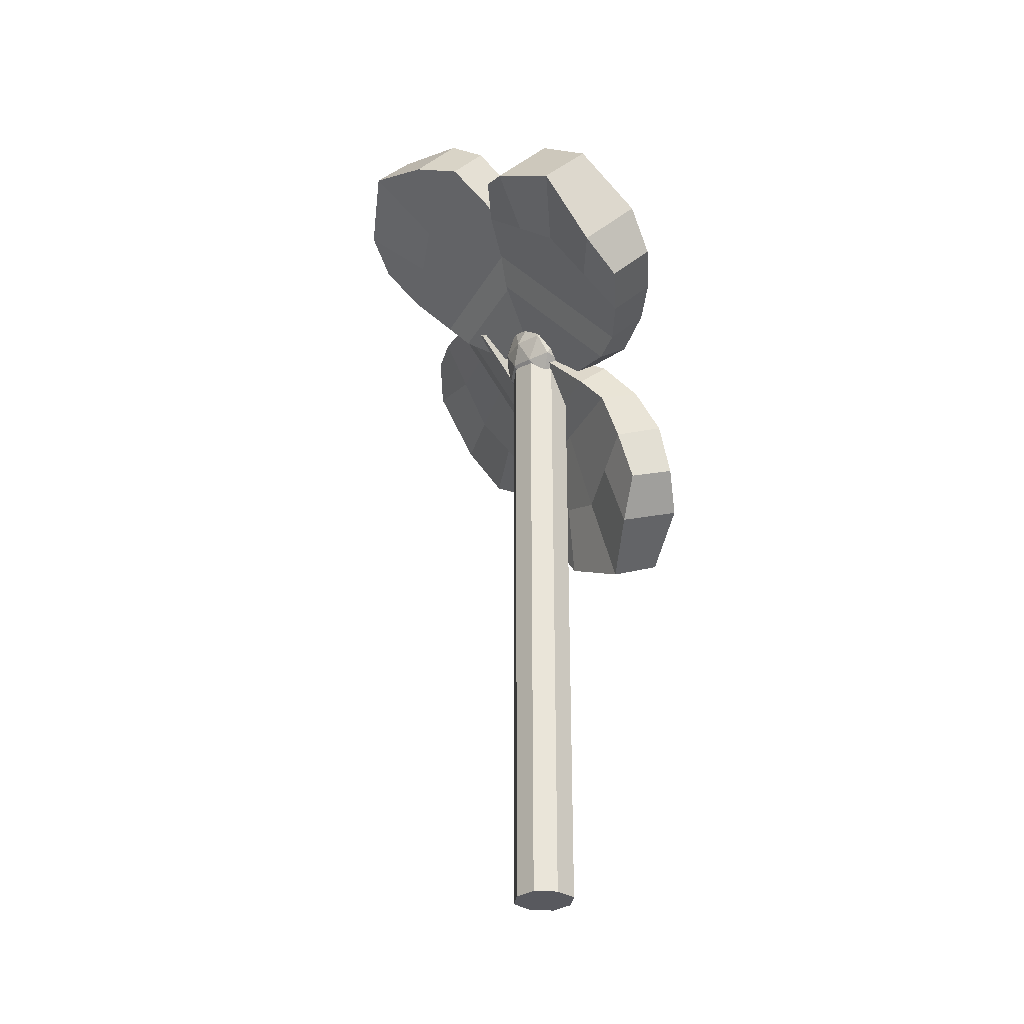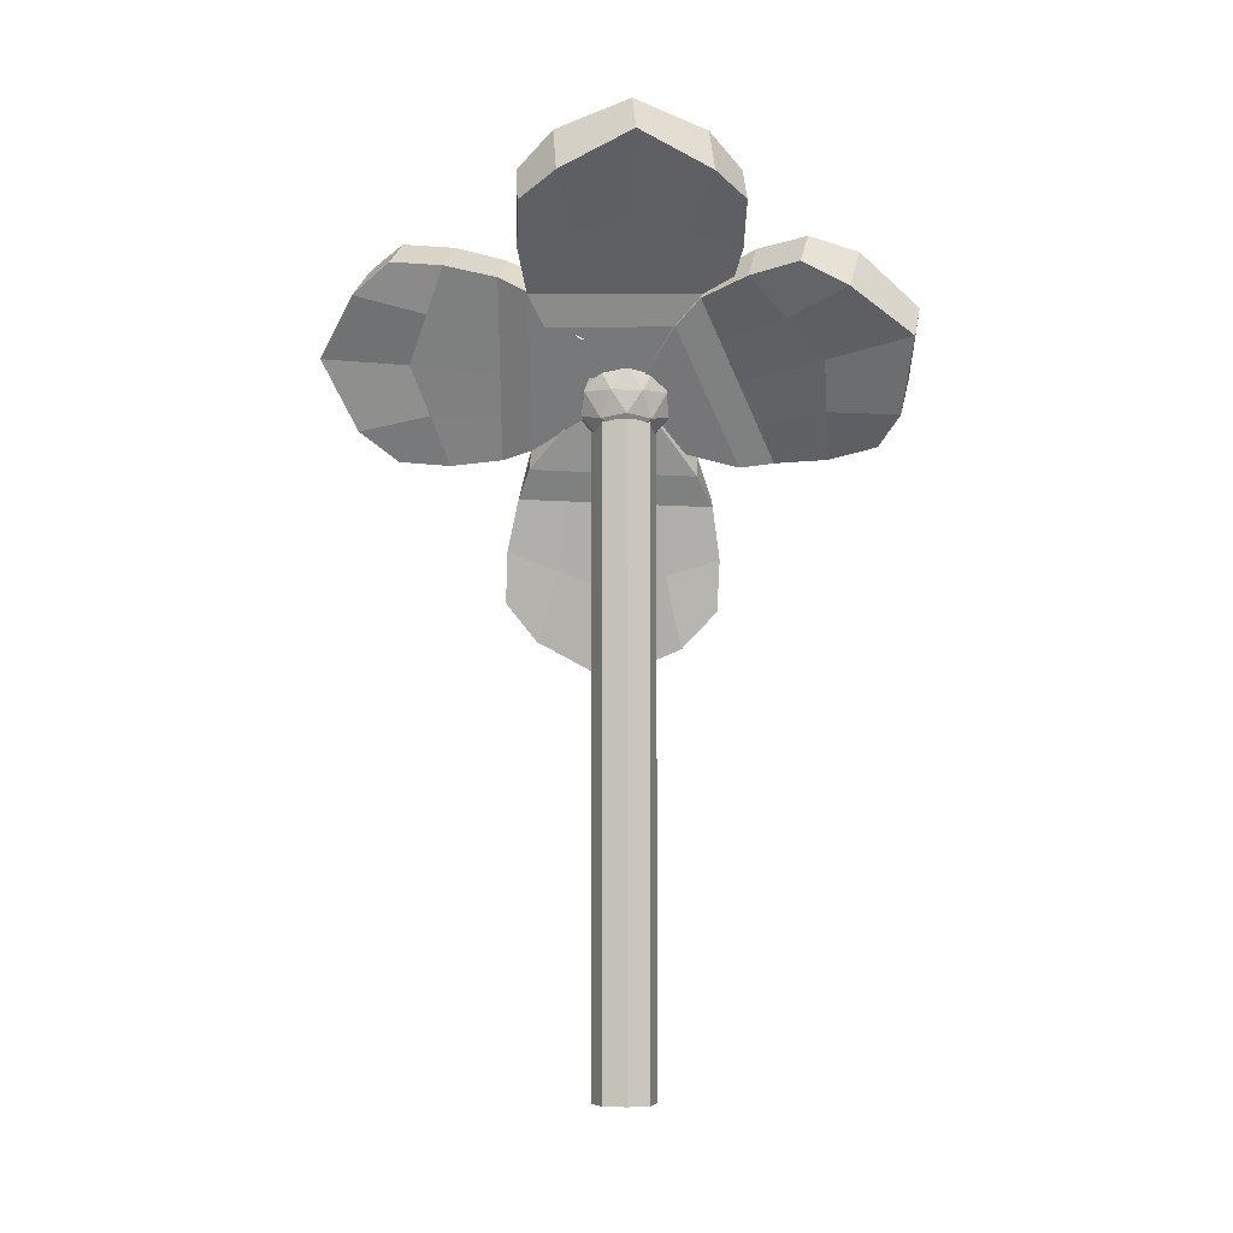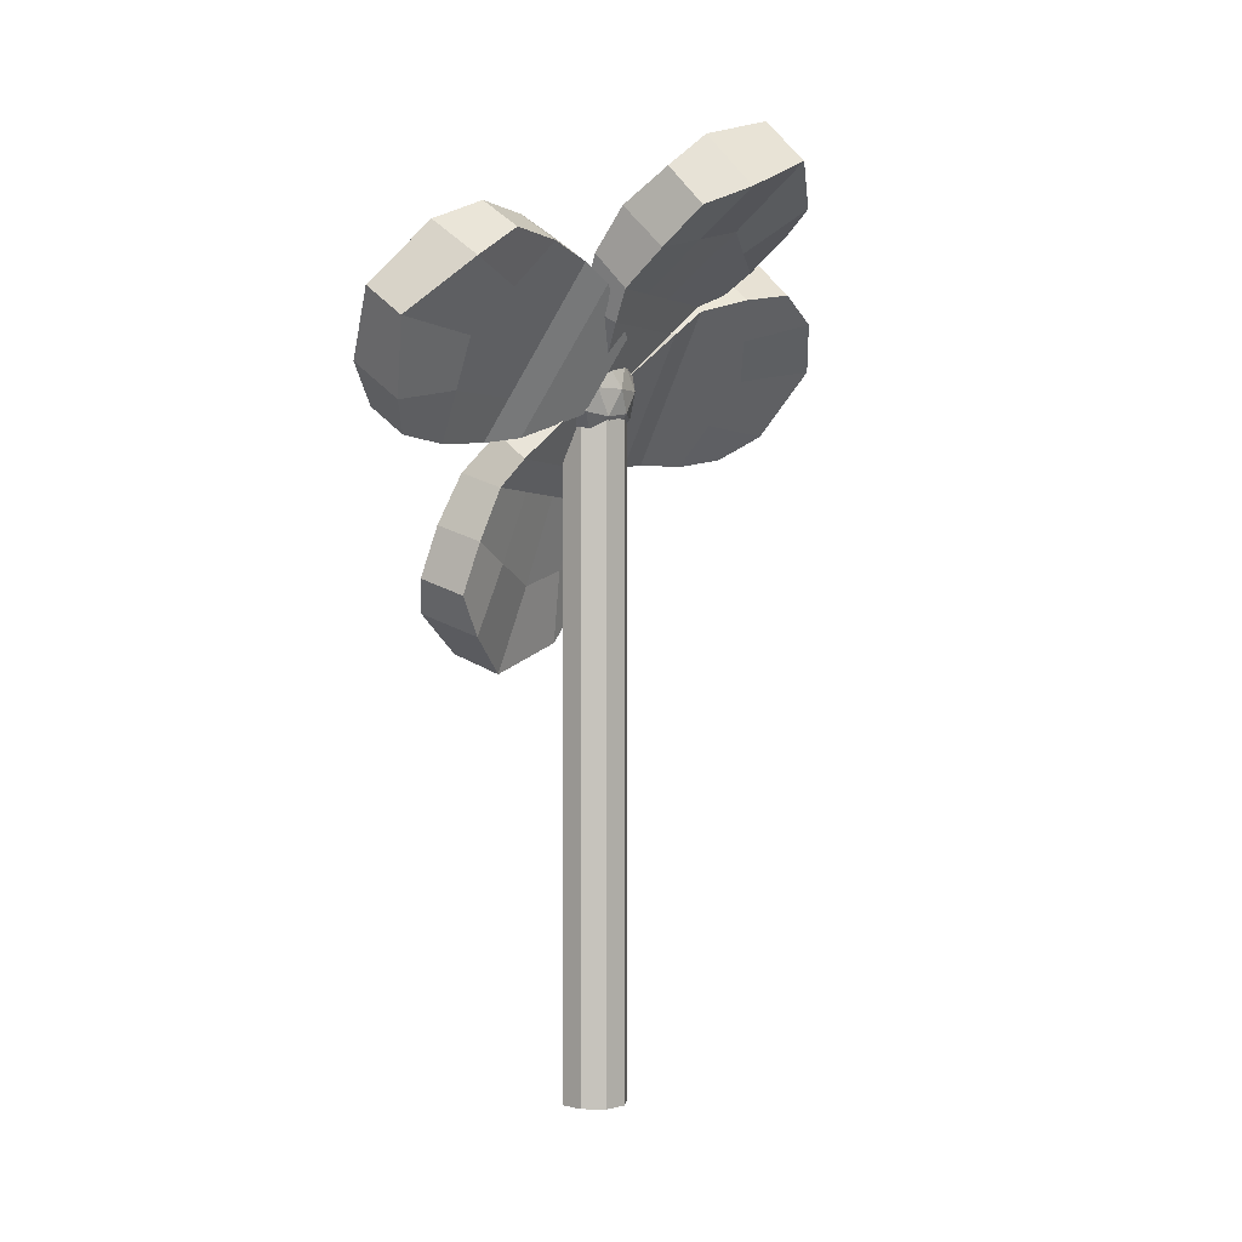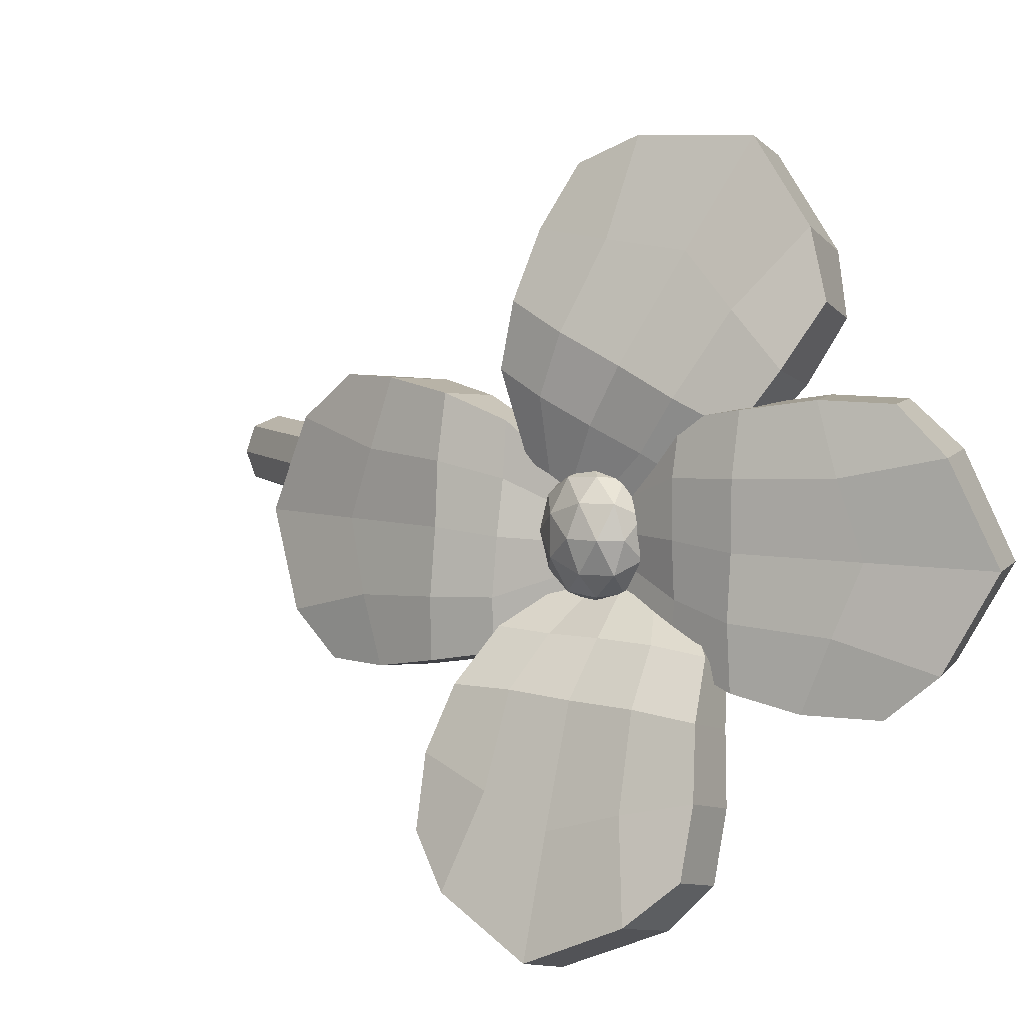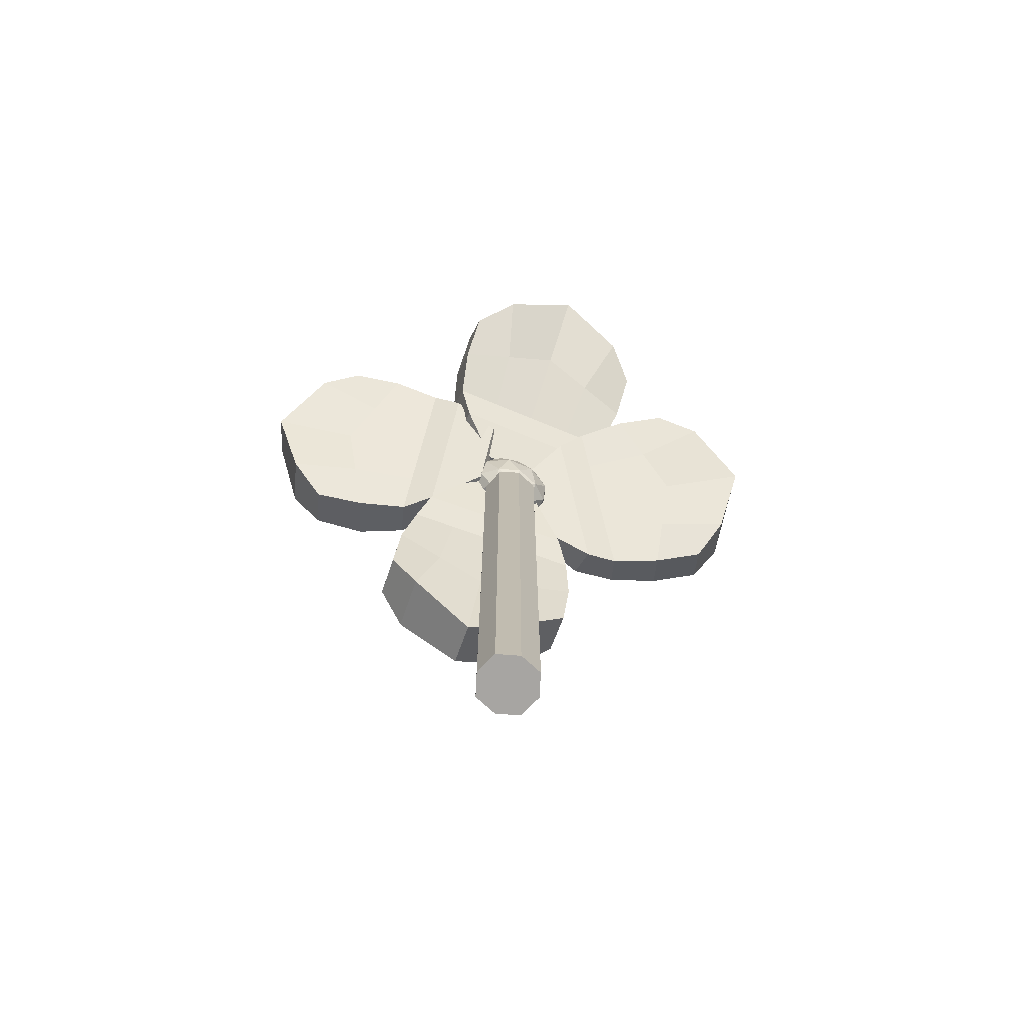
<metadata>
{"format":"obj","ext":"obj","renderer":"f3d","projection":"perspective","resolution":1024,"background":"white","views":[{"elev":-30.3,"azim":-25.6,"up":"+Y"},{"elev":-5.5,"azim":-94.6,"up":"+Y"},{"elev":0.2,"azim":-156.0,"up":"+Y"},{"elev":6.6,"azim":156.3,"up":"+Z"},{"elev":-73.9,"azim":-113.5,"up":"+Y"}]}
</metadata>
<code>
o Cube_Cube.001
v -0.2182 6.119 0.2182
v -0.2182 -0.05633 0.2182
v -0.2182 6.119 -0.2182
v -0.2182 -0.05633 -0.2182
v 0.2182 6.119 0.2182
v 0.2182 -0.05633 0.2182
v 0.2182 6.119 -0.2182
v 0.2182 -0.05633 -0.2182
v 0 6.119 -0.2995
v 0 -0.05633 -0.2995
v 0 6.119 0.2995
v 0 -0.05633 0.2995
v -0.2935 6.119 0
v -0.2935 -0.05633 0
v 0.2935 6.119 0
v 0.2935 -0.05633 0
v 0 -0.05633 0
v 0 6.119 0
v -0.2182 3.031 0.2182
v -0.2182 3.031 -0.2182
v 0.2182 3.031 -0.2182
v 0.2182 3.031 0.2182
v 0 3.031 0.2995
v 0 3.031 -0.2995
v 0.2935 3.031 0
v -0.2935 3.031 0
v -0.2182 4.575 -0.2182
v 0.2182 4.575 -0.2182
v 0.2182 4.575 0.2182
v 0 4.575 0.2995
v 0 4.575 -0.2995
v 0.2935 4.575 0
v -0.2935 4.575 0
v -0.2182 4.575 0.2182
v -0.2182 3.803 0.2182
v -0.2182 3.803 -0.2182
v 0.2182 3.803 -0.2182
v 0.2182 3.803 0.2182
v 0 3.803 0.2995
v 0 3.803 -0.2995
v 0.2935 3.803 0
v -0.2935 3.803 0
v -0.2182 3.417 0.2182
v -0.2182 3.417 -0.2182
v 0.2182 3.417 -0.2182
v 0.2182 3.417 0.2182
v 0 3.417 0.2995
v 0 3.417 -0.2995
v 0.2935 3.417 0
v -0.2935 3.417 0
v 0 5.907 -0
v 0.2536 6.167 0.2474
v -0.09688 6.167 0.4003
v -0.3135 6.167 -0
v -0.09688 6.167 -0.4003
v 0.2536 6.167 -0.2474
v 0.09688 6.588 0.4003
v -0.2536 6.588 0.2474
v -0.2536 6.588 -0.2474
v 0.09688 6.588 -0.4003
v 0.3135 6.588 -0
v 0.009867 6.831 -0
v -0.05695 5.977 0.2353
v 0.1491 5.977 0.1454
v 0.09214 6.13 0.3807
v 0.2982 6.13 -0
v 0.1491 5.977 -0.1454
v -0.1843 5.977 -0
v -0.2412 6.13 0.2353
v -0.05695 5.977 -0.2353
v -0.2412 6.13 -0.2353
v 0.09214 6.13 -0.3807
v 0.3334 6.377 0.1454
v 0.3334 6.377 -0.1454
v 0 6.377 0.4706
v 0.206 6.377 0.3807
v -0.3334 6.377 0.1454
v -0.206 6.377 0.3807
v -0.206 6.377 -0.3807
v -0.3334 6.377 -0.1454
v 0.206 6.377 -0.3807
v 0 6.377 -0.4706
v 0.2412 6.625 0.2353
v -0.09214 6.625 0.3807
v -0.2982 6.625 -0
v -0.09214 6.625 -0.3807
v 0.2412 6.625 -0.2353
v 0.058 6.777 0.2353
v 0.1851 6.778 -0
v -0.1488 6.777 0.1454
v -0.1488 6.777 -0.1454
v 0.05762 6.778 -0.2353
f 26 20 4 14
f 24 21 8 10
f 25 22 6 16
f 23 19 2 12
f 18 11 5 15
f 17 12 2 14
f 16 6 12 17
f 13 1 11 18
f 22 23 12 6
f 20 24 10 4
f 3 13 18 9
f 8 16 17 10
f 10 17 14 4
f 9 18 15 7
f 21 25 16 8
f 19 26 14 2
f 43 50 26 19
f 45 49 25 21
f 44 48 24 20
f 46 47 23 22
f 47 43 19 23
f 49 46 22 25
f 48 45 21 24
f 50 44 20 26
f 13 3 27 33
f 9 7 28 31
f 15 5 29 32
f 11 1 34 30
f 5 11 30 29
f 3 9 31 27
f 7 15 32 28
f 1 13 33 34
f 33 27 36 42
f 31 28 37 40
f 32 29 38 41
f 30 34 35 39
f 29 30 39 38
f 27 31 40 36
f 28 32 41 37
f 34 33 42 35
f 42 36 44 50
f 40 37 45 48
f 41 38 46 49
f 39 35 43 47
f 38 39 47 46
f 36 40 48 44
f 37 41 49 45
f 35 42 50 43
f 51 63 64
f 52 66 64
f 51 68 63
f 51 70 68
f 51 67 70
f 52 73 66
f 53 75 65
f 54 77 69
f 55 79 71
f 56 81 72
f 52 76 73
f 53 78 75
f 54 80 77
f 55 82 79
f 56 74 81
f 57 88 83
f 58 90 84
f 59 91 85
f 60 92 86
f 61 89 87
f 89 62 92
f 89 92 87
f 87 92 60
f 92 62 91
f 92 91 86
f 86 91 59
f 91 62 90
f 91 90 85
f 85 90 58
f 90 62 88
f 90 88 84
f 84 88 57
f 88 62 89
f 88 89 83
f 83 89 61
f 74 61 87
f 74 87 81
f 81 87 60
f 82 60 86
f 82 86 79
f 79 86 59
f 80 59 85
f 80 85 77
f 77 85 58
f 78 58 84
f 78 84 75
f 75 84 57
f 76 57 83
f 76 83 73
f 73 83 61
f 81 60 82
f 81 82 72
f 72 82 55
f 79 59 80
f 79 80 71
f 71 80 54
f 77 58 78
f 77 78 69
f 69 78 53
f 75 57 76
f 75 76 65
f 65 76 52
f 73 61 74
f 73 74 66
f 66 74 56
f 67 56 72
f 67 72 70
f 70 72 55
f 70 55 71
f 70 71 68
f 68 71 54
f 68 54 69
f 68 69 63
f 63 69 53
f 66 56 67
f 66 67 64
f 64 67 51
f 63 53 65
f 63 65 64
f 64 65 52
o Cube.001_Cube.002
v -0.5095 6.788 -0.4281
v -0.2999 7.526 -2.164
v -0.07128 6.14 -0.392
v 0.8194 5.871 -2.072
v -0.3858 6.877 -0.3233
v 0.0772 7.788 -2.05
v 0.05241 6.229 -0.2872
v 1.197 6.133 -1.958
v -0.2904 6.464 -0.41
v 0.4209 6.769 -2.81
v -0.1377 6.574 -0.2807
v 0.827 7.052 -2.671
v -0.4584 7.365 -1.186
v 0.5602 5.859 -1.102
v 0.9034 6.097 -0.9977
v -0.1152 7.603 -1.082
v 0.4231 6.871 -1.015
v 0.05093 6.612 -1.144
v -0.4029 6.63 -0.4193
v 0.3946 7.61 -2.351
v -0.1134 7.258 -2.505
v -0.2792 6.719 -0.3145
v -0.2105 6.999 -1.165
v 0.1699 7.271 -1.027
v 0.6535 6.13 -2.454
v -0.05715 6.391 -0.2962
v -0.1808 6.302 -0.401
v 1.162 6.482 -2.3
v 0.6859 6.508 -0.9848
v 0.3056 6.236 -1.123
v -0.4127 7.477 -1.68
v 0.7066 5.822 -1.587
v 1.121 6.118 -1.439
v -0.03563 7.738 -1.565
v 0.6336 6.967 -1.841
v 0.2275 6.685 -1.98
v -0.1012 7.091 -1.826
v 0.3131 7.387 -1.677
v 0.8813 6.549 -1.635
v 0.467 6.253 -1.783
v 0.3317 5.913 -0.8378
v 0.5789 6.092 -0.6284
v -0.2971 7.387 -0.7006
v 0.1699 6.761 -0.6399
v -0.1064 6.561 -0.8739
v -0.5444 7.209 -0.91
v -0.04676 7.107 -0.6491
v -0.3312 6.893 -0.8924
v 0.1127 6.237 -0.8559
v 0.3599 6.416 -0.6464
f 132 117 96 124
f 124 96 100 125
f 130 112 98 126
f 126 98 94 123
f 109 127 130 116
f 112 113 94 98
f 120 117 102 104
f 107 125 131 121
f 131 120 104 127
f 129 113 102 128
f 140 115 110 137
f 142 121 109 136
f 135 108 105 138
f 139 116 108 135
f 133 106 107 134
f 141 122 106 133
f 136 109 116 139
f 138 105 115 140
f 123 94 113 129
f 104 102 113 112
f 105 123 129 115
f 127 104 112 130
f 137 110 122 141
f 134 107 121 142
f 125 100 120 131
f 110 128 132 122
f 100 96 117 120
f 128 102 117 132
f 114 97 93 111 101 119 95 99 118 103
f 115 129 128 110
f 121 131 127 109
f 108 126 123 105
f 116 130 126 108
f 106 124 125 107
f 122 132 124 106
f 99 134 142 118
f 101 137 141 119
f 93 138 140 111
f 103 136 139 114
f 119 141 133 95
f 95 133 134 99
f 114 139 135 97
f 97 135 138 93
f 118 142 136 103
f 111 140 137 101
o Cube.002_Cube.005
v -0.2539 6.516 0.4258
v -1.507 7.841 0.953
v -0.2412 6.5 -0.357
v -1.475 7.8 -1.046
v -0.09025 6.602 0.4267
v -1.193 8.194 0.951
v -0.07751 6.587 -0.3561
v -1.161 8.154 -1.048
v -0.2475 6.508 0.03442
v -2.025 8.294 -0.06493
v -0.04553 6.615 0.03555
v -1.672 8.668 -0.06673
v -0.7444 7.191 0.8887
v -0.7148 7.154 -0.9307
v -0.4289 7.476 -0.9325
v -0.4585 7.512 0.8869
v -0.4054 7.514 -0.02262
v -0.7296 7.172 -0.021
v -0.2508 6.512 0.2353
v -1.392 8.479 0.6311
v -1.815 8.003 0.6338
v -0.08715 6.599 0.2363
v -0.7372 7.182 0.446
v -0.3978 7.532 0.4506
v -1.803 7.984 -0.7312
v -0.0807 6.591 -0.1604
v -0.2443 6.504 -0.1613
v -1.379 8.46 -0.7339
v -0.3828 7.514 -0.4713
v -0.7222 7.163 -0.4759
v -1.134 7.509 0.9657
v -1.101 7.468 -1.034
v -0.7335 7.851 -1.029
v -0.8195 7.862 0.9637
v -1.032 8.099 -0.04484
v -1.384 7.725 -0.04304
v -1.256 7.614 0.4748
v -0.888 7.996 0.4792
v -0.8751 7.979 -0.5339
v -1.243 7.597 -0.5383
v -0.5503 6.891 -0.7622
v -0.2232 7.064 -0.7603
v -0.2487 7.095 0.8044
v -0.1976 7.1 0.02226
v -0.5631 6.906 0.02021
v -0.5758 6.922 0.8026
v -0.189 7.116 0.4301
v -0.5696 6.914 0.4218
v -0.5567 6.898 -0.371
v -0.2296 7.072 -0.3692
f 182 167 146 174
f 174 146 150 175
f 180 162 148 176
f 176 148 144 173
f 159 177 180 166
f 162 163 144 148
f 170 167 152 154
f 157 175 181 171
f 181 170 154 177
f 179 163 152 178
f 190 165 160 187
f 192 171 159 186
f 185 158 155 188
f 189 166 158 185
f 183 156 157 184
f 191 172 156 183
f 186 159 166 189
f 188 155 165 190
f 173 144 163 179
f 154 152 163 162
f 155 173 179 165
f 177 154 162 180
f 187 160 172 191
f 184 157 171 192
f 175 150 170 181
f 160 178 182 172
f 150 146 167 170
f 178 152 167 182
f 164 147 143 161 151 169 145 149 168 153
f 165 179 178 160
f 171 181 177 159
f 158 176 173 155
f 166 180 176 158
f 156 174 175 157
f 172 182 174 156
f 149 184 192 168
f 151 187 191 169
f 143 188 190 161
f 153 186 189 164
f 169 191 183 145
f 145 183 184 149
f 164 189 185 147
f 147 185 188 143
f 168 192 186 153
f 161 190 187 151
o Cube.003_Cube.006
v 0.1779 5.902 0.4725
v -0.2828 5.888 2.314
v -0.2301 6.477 0.1308
v -1.325 7.355 1.441
v 0.3313 6.005 0.4629
v 0.0502 6.199 2.44
v -0.07674 6.58 0.1211
v -0.992 7.666 1.567
v -0.0261 6.189 0.3016
v -1.148 6.742 2.491
v 0.1632 6.317 0.2897
v -0.7793 7.077 2.615
v 0.1676 5.799 1.421
v -0.7808 7.134 0.6268
v -0.4777 7.417 0.7412
v 0.4707 6.082 1.535
v 0.03242 6.774 1.136
v -0.3066 6.466 1.024
v 0.07864 6.042 0.3893
v -0.2207 6.54 2.623
v -0.6693 6.12 2.454
v 0.232 6.145 0.3797
v -0.06314 6.124 1.228
v 0.2934 6.436 1.342
v -1.387 7.124 1.869
v 0.02528 6.436 0.2066
v -0.1281 6.333 0.2162
v -0.9383 7.543 2.039
v -0.1872 7.113 0.9394
v -0.5437 6.8 0.8253
v -0.04169 5.803 1.884
v -1.084 7.27 1.012
v -0.6975 7.611 1.137
v 0.2913 6.115 2.01
v -0.366 6.933 1.878
v -0.735 6.597 1.755
v -0.3791 6.19 1.821
v 0.007386 6.531 1.947
v -0.523 7.275 1.509
v -0.9095 6.934 1.383
v -0.6138 6.907 0.4136
v -0.3071 7.113 0.3943
v 0.5086 5.965 1.077
v 0.1367 6.563 0.7336
v -0.2059 6.333 0.7551
v 0.202 5.759 1.097
v 0.3635 6.274 0.9108
v 0.003461 6.038 0.9304
v -0.4098 6.62 0.5843
v -0.1032 6.826 0.5651
f 232 217 196 224
f 224 196 200 225
f 230 212 198 226
f 226 198 194 223
f 209 227 230 216
f 212 213 194 198
f 220 217 202 204
f 207 225 231 221
f 231 220 204 227
f 229 213 202 228
f 240 215 210 237
f 242 221 209 236
f 235 208 205 238
f 239 216 208 235
f 233 206 207 234
f 241 222 206 233
f 236 209 216 239
f 238 205 215 240
f 223 194 213 229
f 204 202 213 212
f 205 223 229 215
f 227 204 212 230
f 237 210 222 241
f 234 207 221 242
f 225 200 220 231
f 210 228 232 222
f 200 196 217 220
f 228 202 217 232
f 214 197 193 211 201 219 195 199 218 203
f 215 229 228 210
f 221 231 227 209
f 208 226 223 205
f 216 230 226 208
f 206 224 225 207
f 222 232 224 206
f 199 234 242 218
f 201 237 241 219
f 193 238 240 211
f 203 236 239 214
f 219 241 233 195
f 195 233 234 199
f 214 239 235 197
f 197 235 238 193
f 218 242 236 203
f 211 240 237 201
o Cube.004_Cube.007
v 0.003276 6.156 -0.4745
v 0.7885 4.528 -1.056
v -0.05736 6.124 0.3056
v 0.6336 4.447 0.9364
v 0.1451 6.274 -0.4587
v 1.233 4.683 -1.015
v 0.08448 6.242 0.3214
v 1.079 4.602 0.9773
v -0.02704 6.14 -0.08449
v 0.9464 3.814 -0.06887
v 0.148 6.286 -0.06496
v 1.425 3.996 -0.02428
v 0.4719 5.476 -0.9519
v 0.3309 5.402 0.8611
v 0.7359 5.543 0.8983
v 0.8768 5.617 -0.9147
v 0.8396 5.607 -0.004489
v 0.4014 5.439 -0.0454
v -0.01148 6.148 -0.2847
v 1.401 4.371 -0.7028
v 0.8012 4.162 -0.7578
v 0.1304 6.266 -0.2689
v 0.4376 5.458 -0.5108
v 0.8896 5.637 -0.4744
v 0.6997 4.095 0.6019
v 0.09964 6.25 0.1264
v -0.0422 6.132 0.1105
v 1.299 4.304 0.6569
v 0.8182 5.6 0.4442
v 0.3662 5.42 0.4079
v 0.6236 5 -1.05
v 0.4688 4.919 0.9428
v 0.9608 5.113 0.9828
v 1.069 5.155 -1.009
v 1.142 4.805 -0.01334
v 0.6639 4.623 -0.05794
v 0.6432 4.817 -0.567
v 1.135 5.01 -0.527
v 1.058 4.965 0.4824
v 0.5663 4.771 0.4424
v 0.1605 5.665 0.6975
v 0.444 5.901 0.7291
v 0.5652 5.964 -0.8302
v 0.5379 5.96 -0.04686
v 0.2211 5.696 -0.0822
v 0.2817 5.728 -0.8619
v 0.5828 5.987 -0.4517
v 0.2522 5.713 -0.4824
v 0.1908 5.681 0.3076
v 0.4743 5.916 0.3393
f 282 267 246 274
f 274 246 250 275
f 280 262 248 276
f 276 248 244 273
f 259 277 280 266
f 262 263 244 248
f 270 267 252 254
f 257 275 281 271
f 281 270 254 277
f 279 263 252 278
f 290 265 260 287
f 292 271 259 286
f 285 258 255 288
f 289 266 258 285
f 283 256 257 284
f 291 272 256 283
f 286 259 266 289
f 288 255 265 290
f 273 244 263 279
f 254 252 263 262
f 255 273 279 265
f 277 254 262 280
f 287 260 272 291
f 284 257 271 292
f 275 250 270 281
f 260 278 282 272
f 250 246 267 270
f 278 252 267 282
f 264 247 243 261 251 269 245 249 268 253
f 265 279 278 260
f 271 281 277 259
f 258 276 273 255
f 266 280 276 258
f 256 274 275 257
f 272 282 274 256
f 249 284 292 268
f 251 287 291 269
f 243 288 290 261
f 253 286 289 264
f 269 291 283 245
f 245 283 284 249
f 264 289 285 247
f 247 285 288 243
f 268 292 286 253
f 261 290 287 251

</code>
